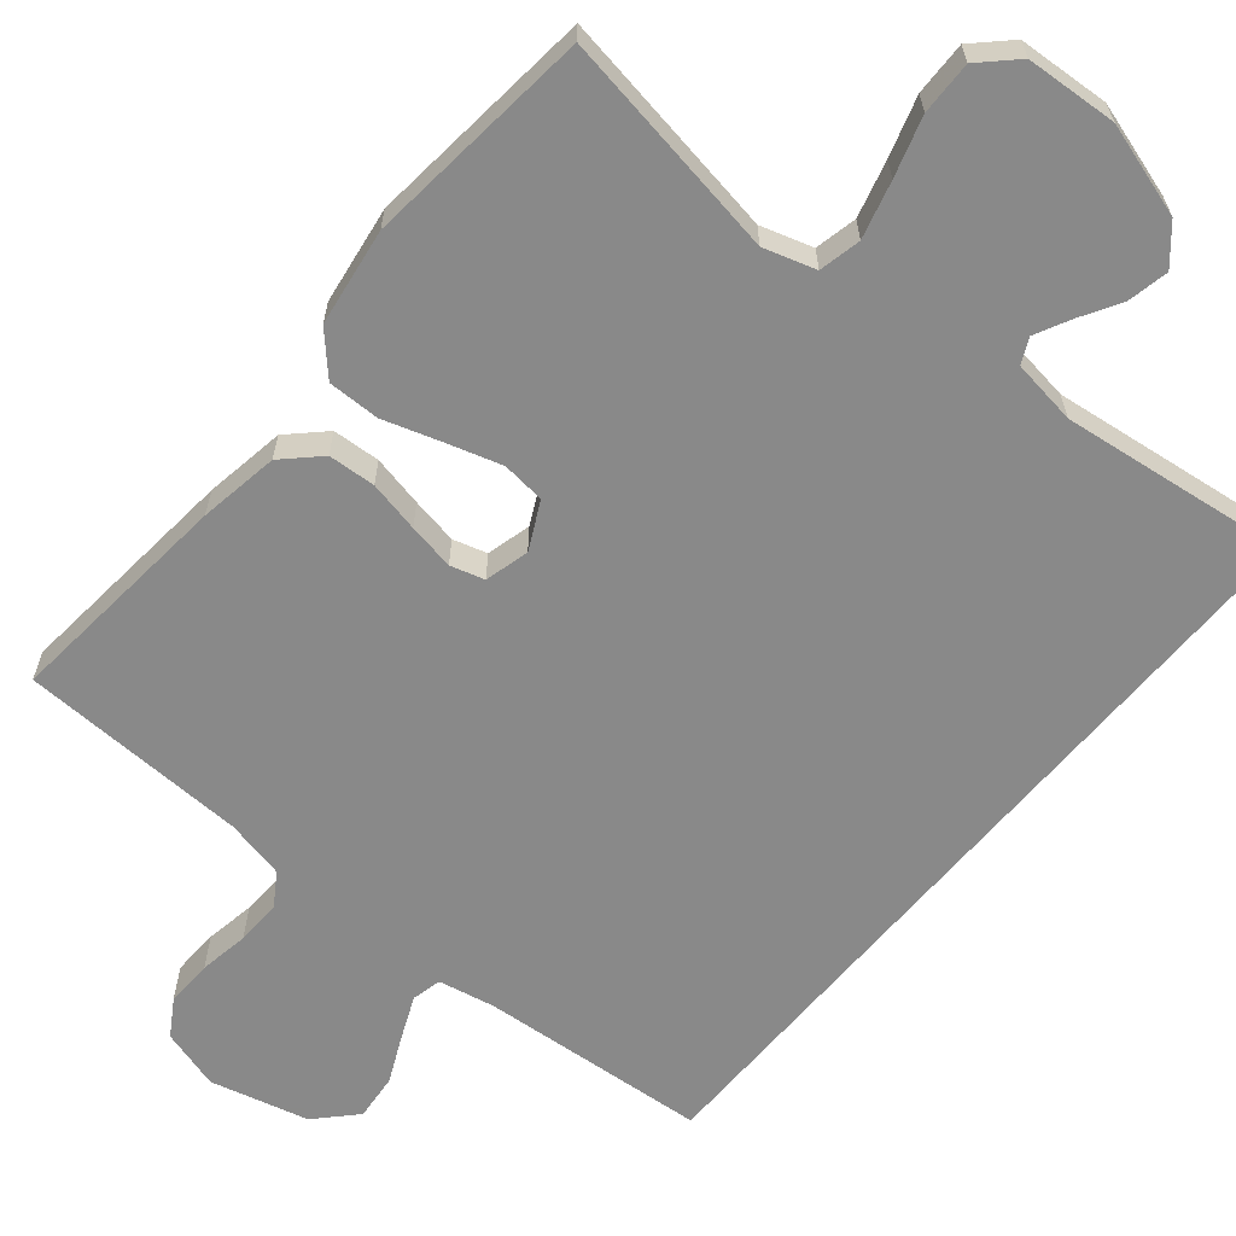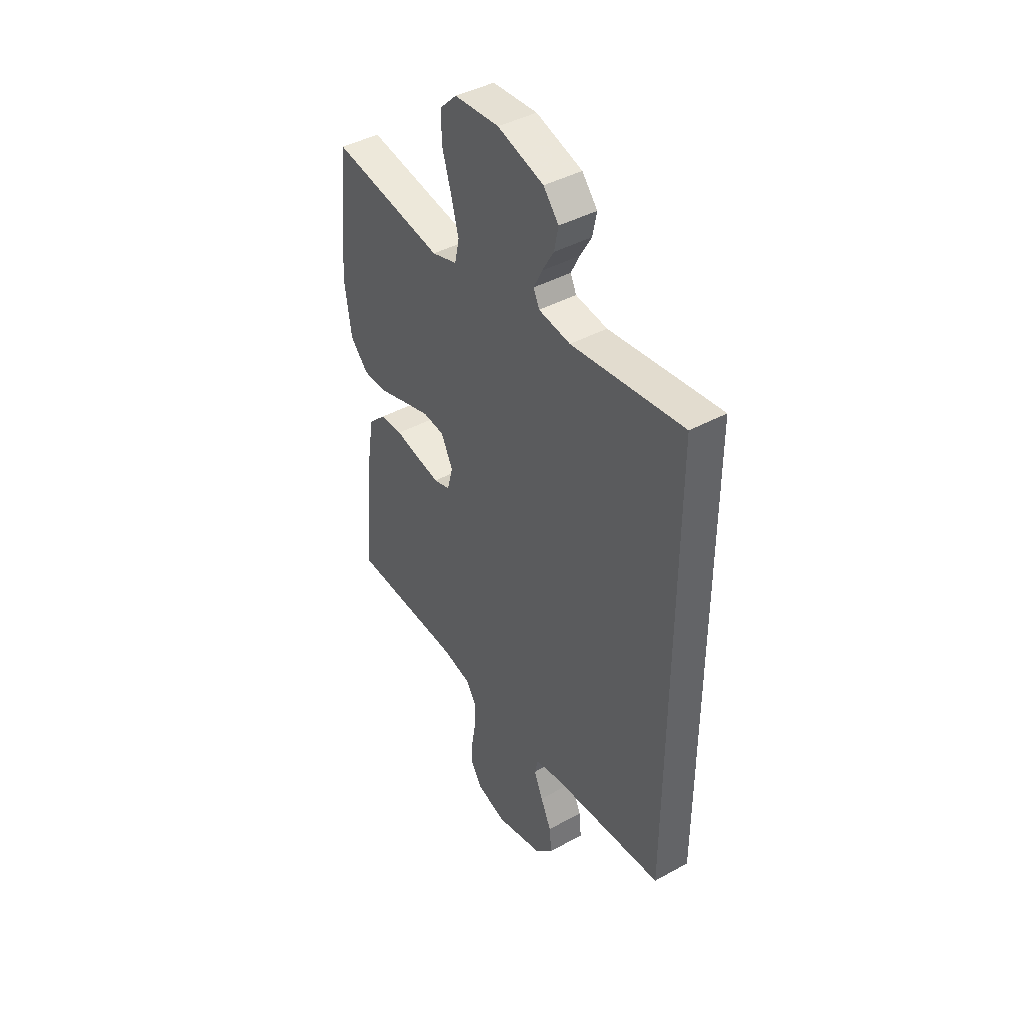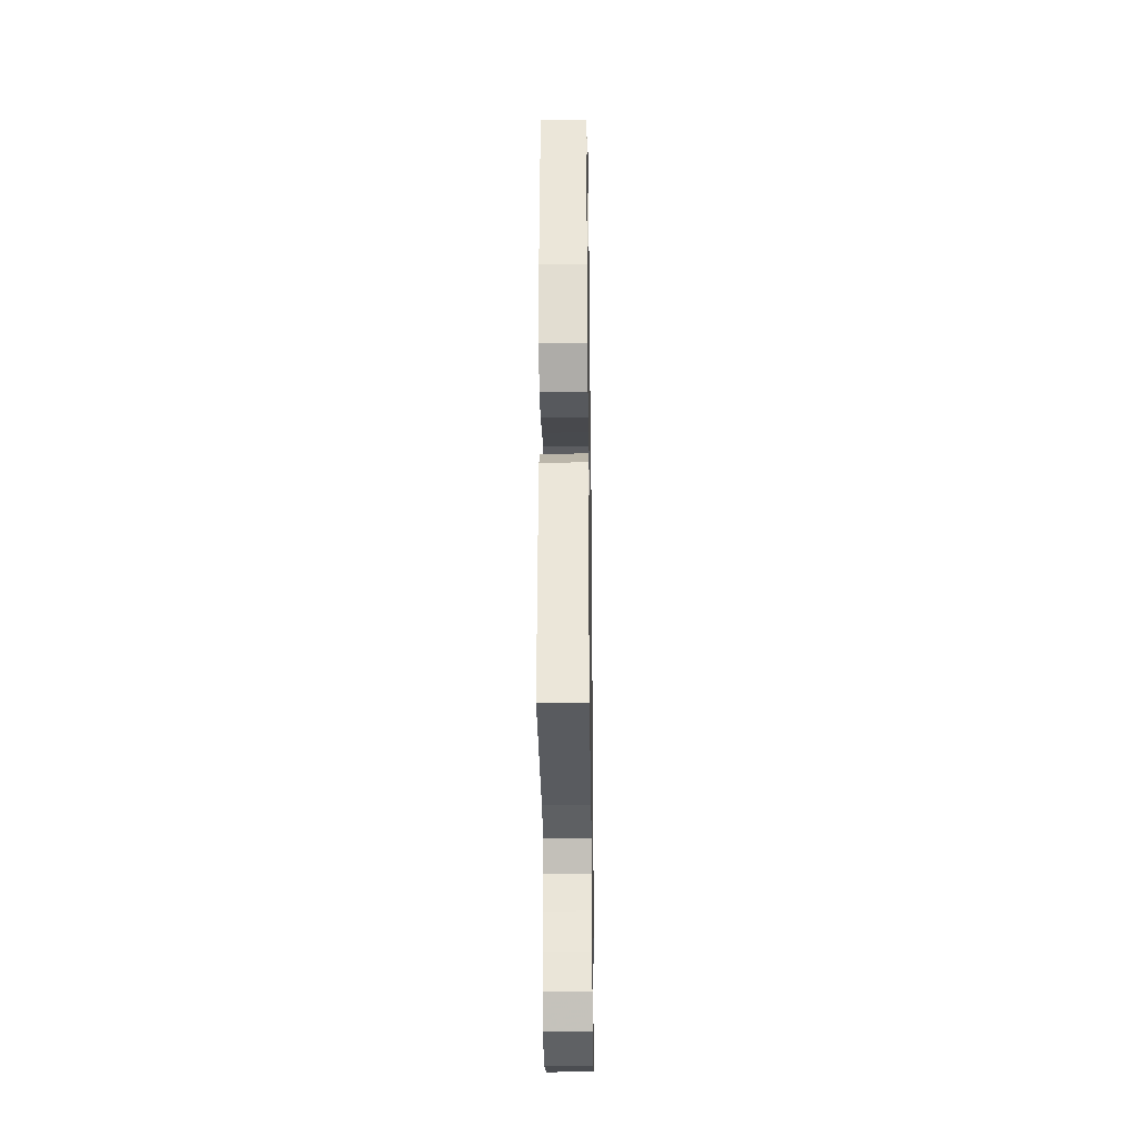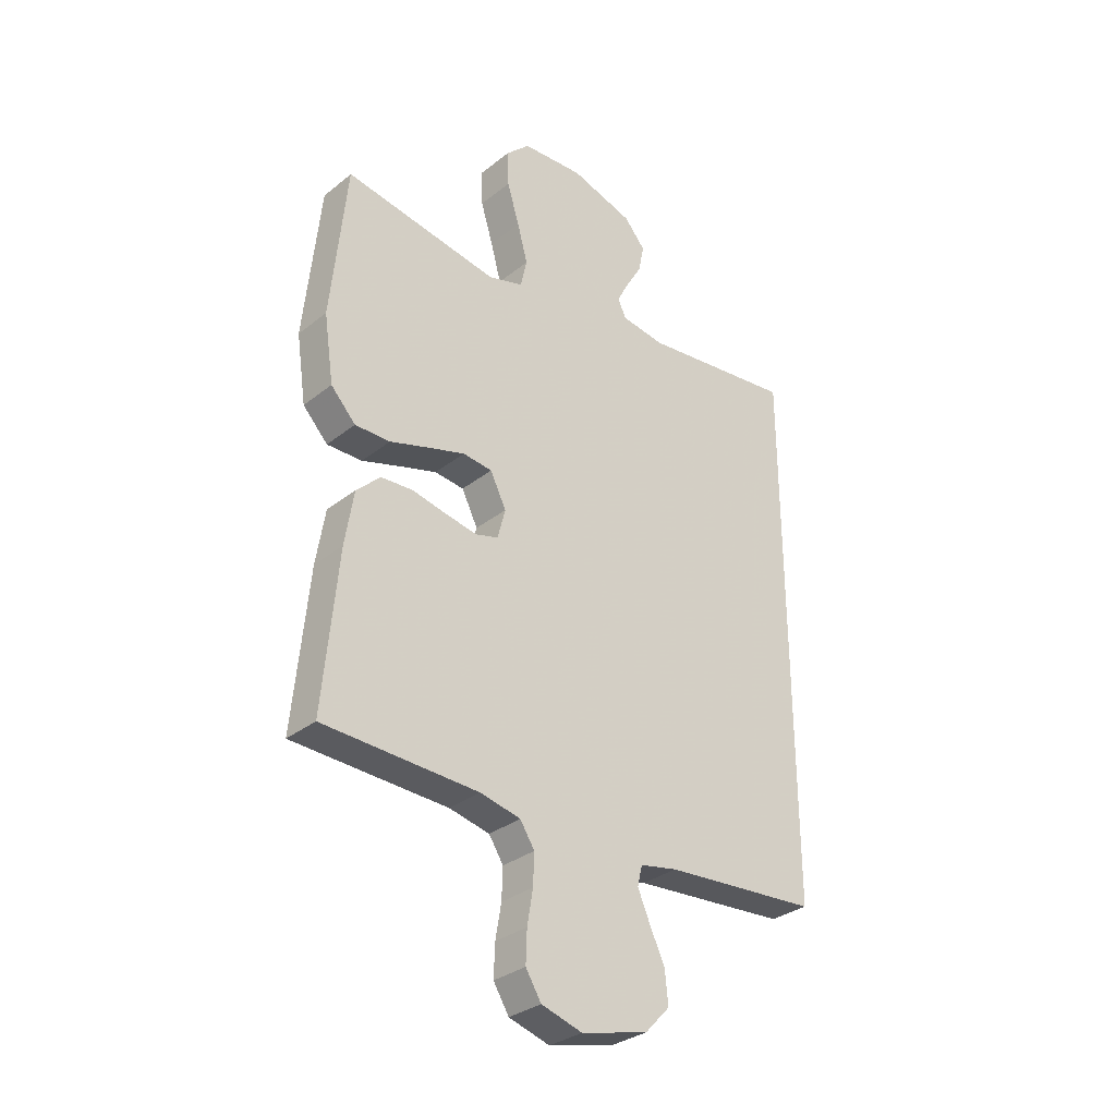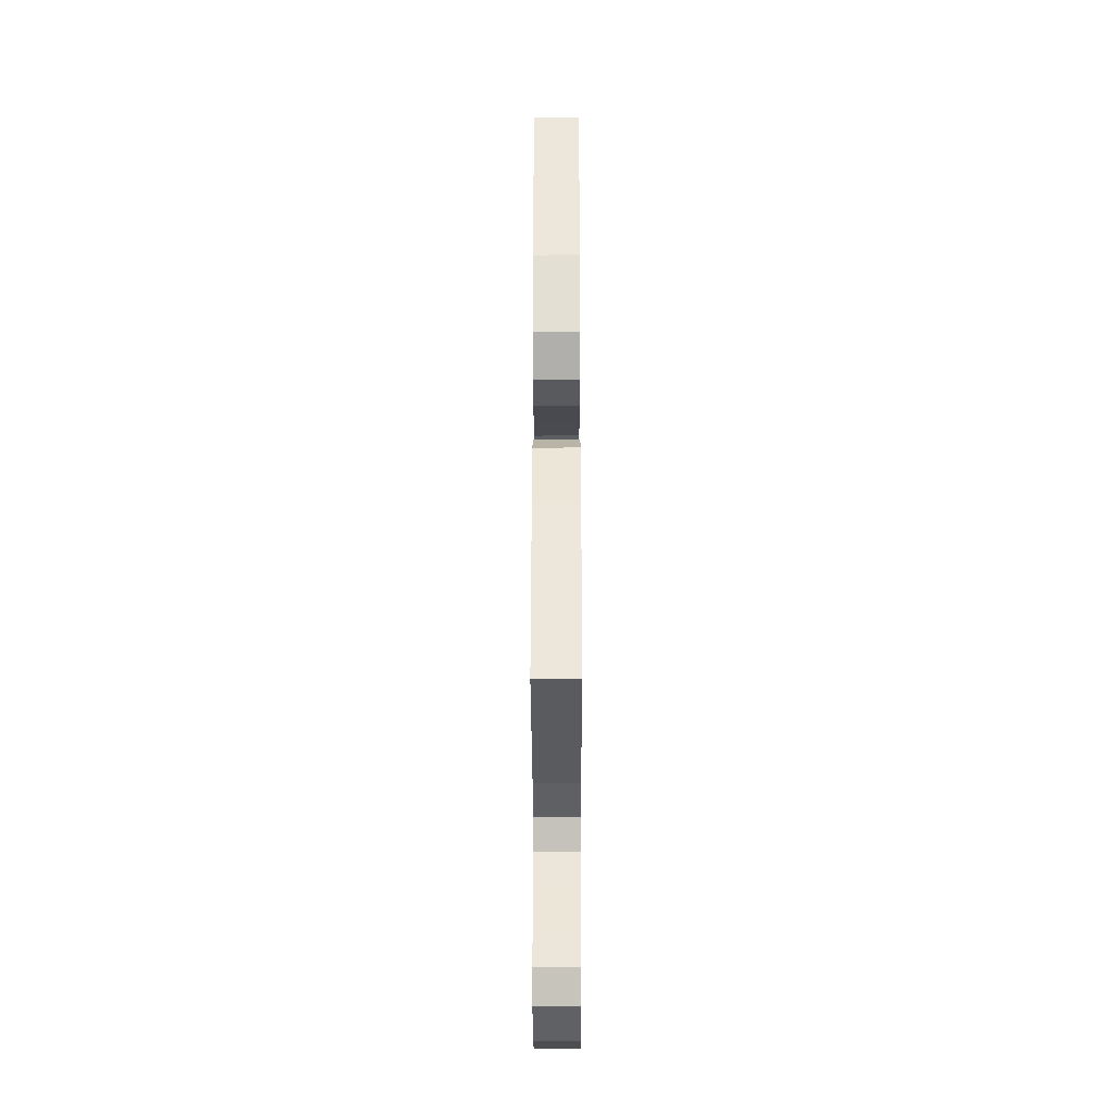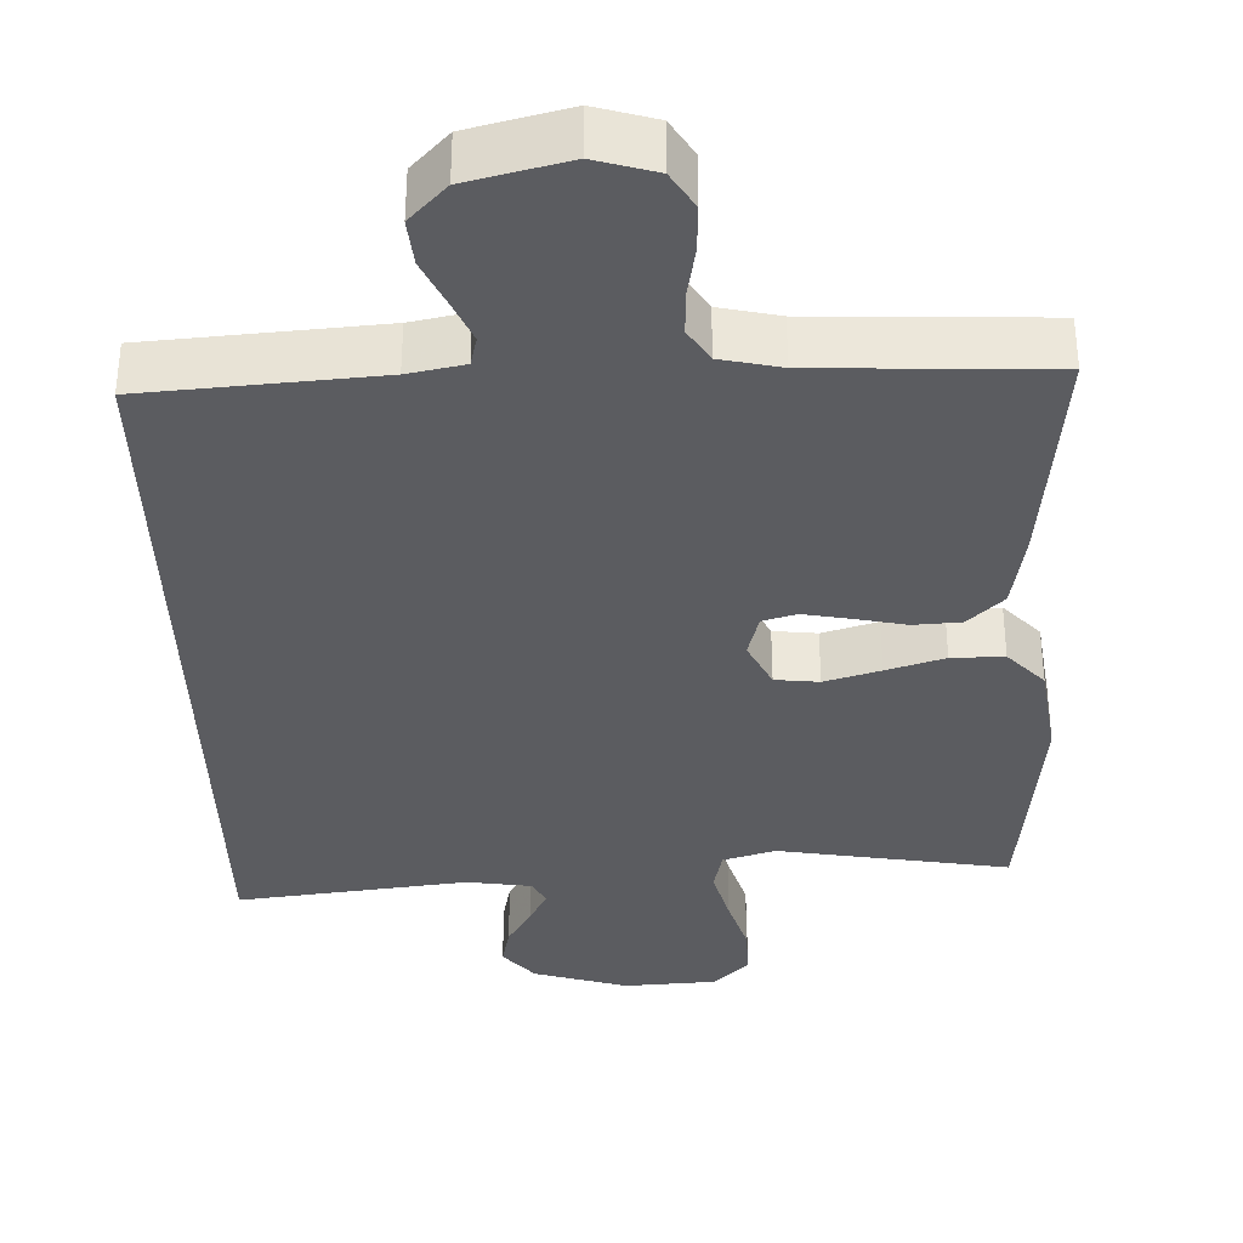
<metadata>
{"format":"obj","ext":"obj","renderer":"f3d","projection":"perspective","resolution":1024,"background":"white","views":[{"elev":-63.0,"azim":-39.9,"up":"+Y"},{"elev":42.4,"azim":56.7,"up":"+Z"},{"elev":-30.3,"azim":-89.1,"up":"+Z"},{"elev":-32.1,"azim":-42.3,"up":"+Z"},{"elev":-31.4,"azim":-89.9,"up":"+Z"},{"elev":-35.2,"azim":-178.5,"up":"+Y"}]}
</metadata>
<code>
v -0.5 0.07 0.5
v -0.2 0.07 0.451
v -0.132 0.07 0.472
v -0.12 0.07 0.527
v -0.14 0.07 0.601
v -0.164 0.07 0.679
v -0.166 0.07 0.749
v -0.12 0.07 0.794
v 0 0.07 0.802
v 0.123 0.07 0.765
v 0.164 0.07 0.717
v 0.153 0.07 0.663
v 0.122 0.07 0.61
v 0.099 0.07 0.564
v 0.115 0.07 0.531
v 0.2 0.07 0.519
v 0.5 0.07 0.557
v 0.5 0.07 -0.485
v 0.2 0.07 -0.51
v 0.127 0.07 -0.525
v 0.118 0.07 -0.564
v 0.142 0.07 -0.619
v 0.171 0.07 -0.681
v 0.177 0.07 -0.742
v 0.129 0.07 -0.793
v 0 0.07 -0.826
v -0.079 0.07 -0.803
v -0.109 0.07 -0.755
v -0.107 0.07 -0.694
v -0.096 0.07 -0.629
v -0.094 0.07 -0.57
v -0.122 0.07 -0.527
v -0.2 0.07 -0.51
v -0.5 0.07 -0.5
v -0.472 0.07 -0.2
v -0.455 0.07 -0.095
v -0.409 0.07 -0.05
v -0.347 0.07 -0.046
v -0.28 0.07 -0.06
v -0.219 0.07 -0.071
v -0.175 0.07 -0.058
v -0.16 0.07 0
v -0.191 0.07 0.062
v -0.248 0.07 0.068
v -0.32 0.07 0.046
v -0.395 0.07 0.022
v -0.463 0.07 0.021
v -0.511 0.07 0.072
v -0.53 0.07 0.2
v -0.5 0 0.5
v -0.2 0 0.451
v -0.132 0 0.472
v -0.12 0 0.527
v -0.14 0 0.601
v -0.164 0 0.679
v -0.166 0 0.749
v -0.12 0 0.794
v 0 0 0.802
v 0.123 0 0.765
v 0.164 0 0.717
v 0.153 0 0.663
v 0.122 0 0.61
v 0.099 0 0.564
v 0.115 0 0.531
v 0.2 0 0.519
v 0.5 0 0.557
v 0.5 0 -0.485
v 0.2 0 -0.51
v 0.127 0 -0.525
v 0.118 0 -0.564
v 0.142 0 -0.619
v 0.171 0 -0.681
v 0.177 0 -0.742
v 0.129 0 -0.793
v 0 0 -0.826
v -0.079 0 -0.803
v -0.109 0 -0.755
v -0.107 0 -0.694
v -0.096 0 -0.629
v -0.094 0 -0.57
v -0.122 0 -0.527
v -0.2 0 -0.51
v -0.5 0 -0.5
v -0.472 0 -0.2
v -0.455 0 -0.095
v -0.409 0 -0.05
v -0.347 0 -0.046
v -0.28 0 -0.06
v -0.219 0 -0.071
v -0.175 0 -0.058
v -0.16 0 0
v -0.191 0 0.062
v -0.248 0 0.068
v -0.32 0 0.046
v -0.395 0 0.022
v -0.463 0 0.021
v -0.511 0 0.072
v -0.53 0 0.2
f 49 1 2
f 48 49 2
f 47 48 2
f 46 47 2
f 45 46 2
f 44 45 2 3
f 43 44 3
f 42 43 3 4
f 37 38 39
f 36 37 39
f 35 36 39
f 34 35 39
f 33 34 39
f 32 33 39 40
f 31 32 40 41
f 28 29 30
f 27 28 30
f 26 27 30
f 25 26 30
f 24 25 30
f 23 24 30
f 22 23 30
f 21 22 30 31
f 31 41 42
f 21 31 42
f 20 21 42
f 16 17 18 19
f 20 42 4
f 19 20 4
f 16 19 4
f 15 16 4
f 11 12 13
f 10 11 13
f 9 10 13
f 8 9 13
f 7 8 13
f 6 7 13
f 5 6 13
f 14 15 4 5
f 5 13 14
f 51 50 98
f 51 98 97
f 51 97 96
f 51 96 95
f 51 95 94
f 52 51 94 93
f 52 93 92
f 53 52 92 91
f 88 87 86
f 88 86 85
f 88 85 84
f 88 84 83
f 88 83 82
f 89 88 82 81
f 90 89 81 80
f 79 78 77
f 79 77 76
f 79 76 75
f 79 75 74
f 79 74 73
f 79 73 72
f 79 72 71
f 80 79 71 70
f 91 90 80
f 91 80 70
f 91 70 69
f 68 67 66 65
f 53 91 69
f 53 69 68
f 53 68 65
f 53 65 64
f 62 61 60
f 62 60 59
f 62 59 58
f 62 58 57
f 62 57 56
f 62 56 55
f 62 55 54
f 54 53 64 63
f 63 62 54
f 1 50 51 2
f 2 51 52 3
f 3 52 53 4
f 4 53 54 5
f 5 54 55 6
f 6 55 56 7
f 7 56 57 8
f 8 57 58 9
f 9 58 59 10
f 10 59 60 11
f 11 60 61 12
f 12 61 62 13
f 13 62 63 14
f 14 63 64 15
f 15 64 65 16
f 16 65 66 17
f 17 66 67 18
f 18 67 68 19
f 19 68 69 20
f 20 69 70 21
f 21 70 71 22
f 22 71 72 23
f 23 72 73 24
f 24 73 74 25
f 25 74 75 26
f 26 75 76 27
f 27 76 77 28
f 28 77 78 29
f 29 78 79 30
f 30 79 80 31
f 31 80 81 32
f 32 81 82 33
f 33 82 83 34
f 34 83 84 35
f 35 84 85 36
f 36 85 86 37
f 37 86 87 38
f 38 87 88 39
f 39 88 89 40
f 40 89 90 41
f 41 90 91 42
f 42 91 92 43
f 43 92 93 44
f 44 93 94 45
f 45 94 95 46
f 46 95 96 47
f 47 96 97 48
f 48 97 98 49
f 49 98 50 1

</code>
